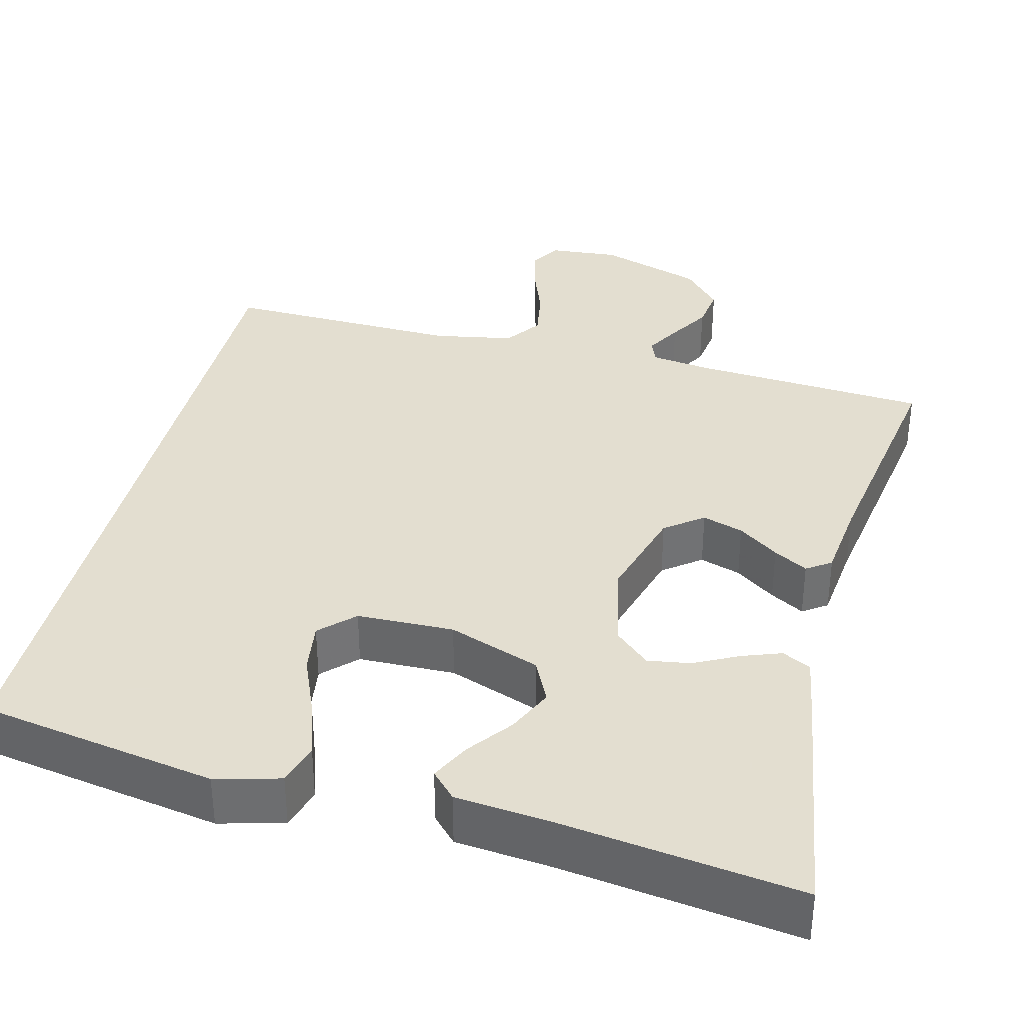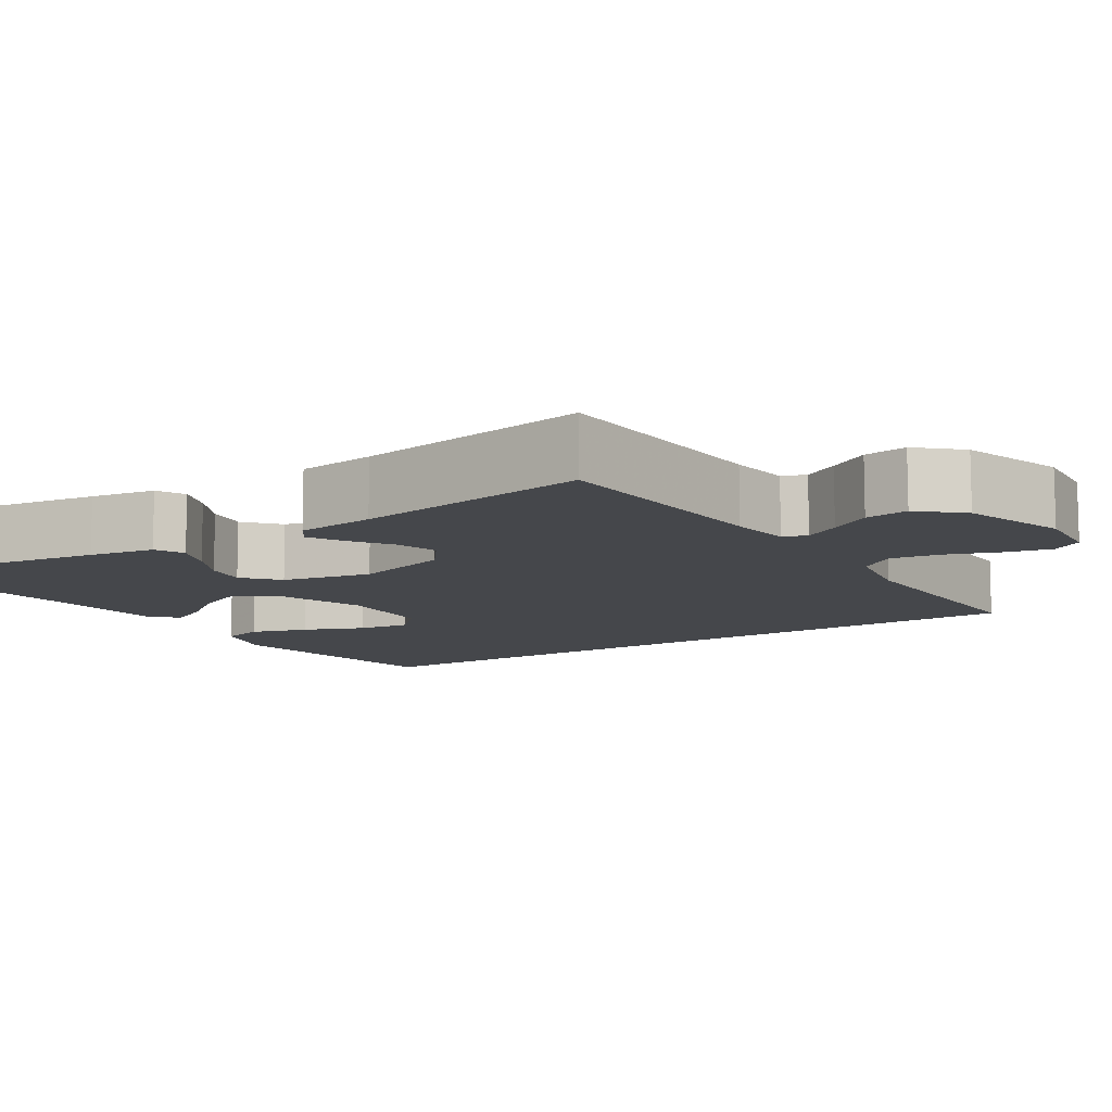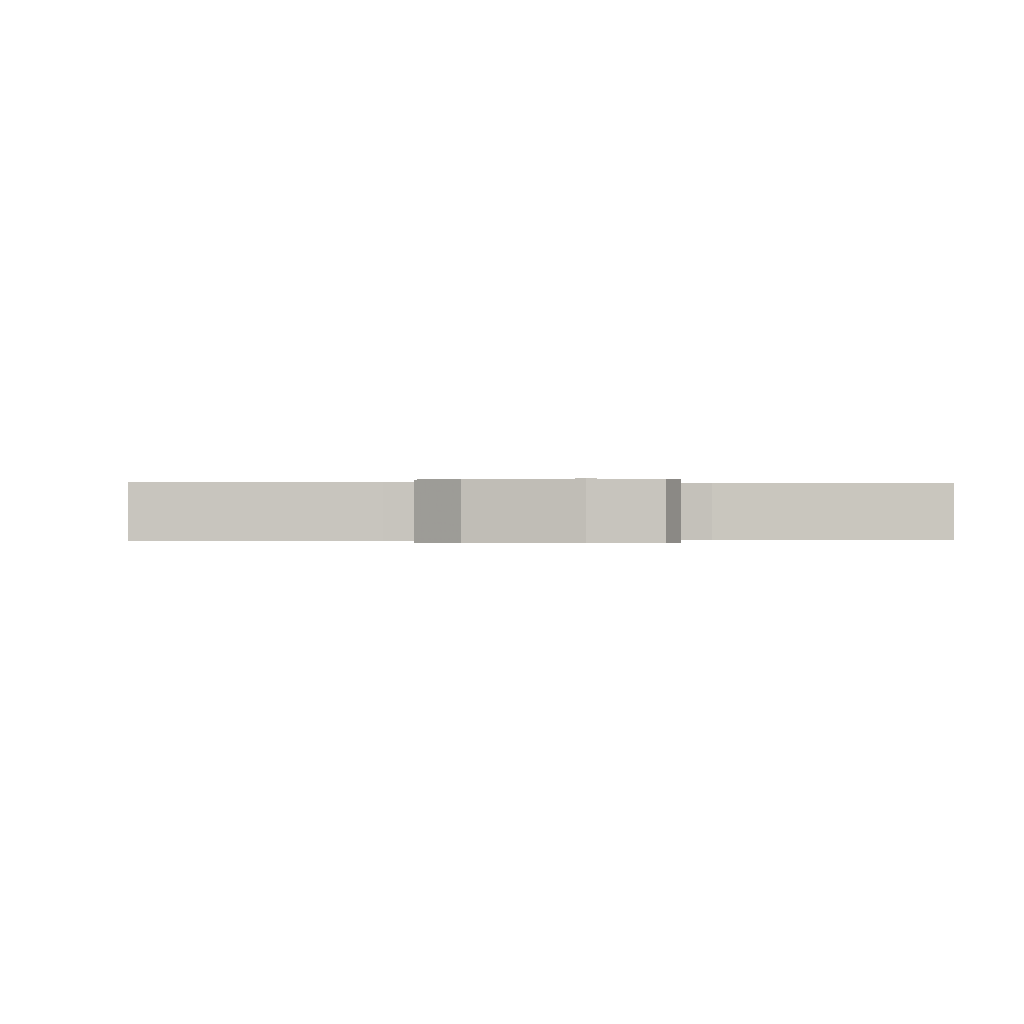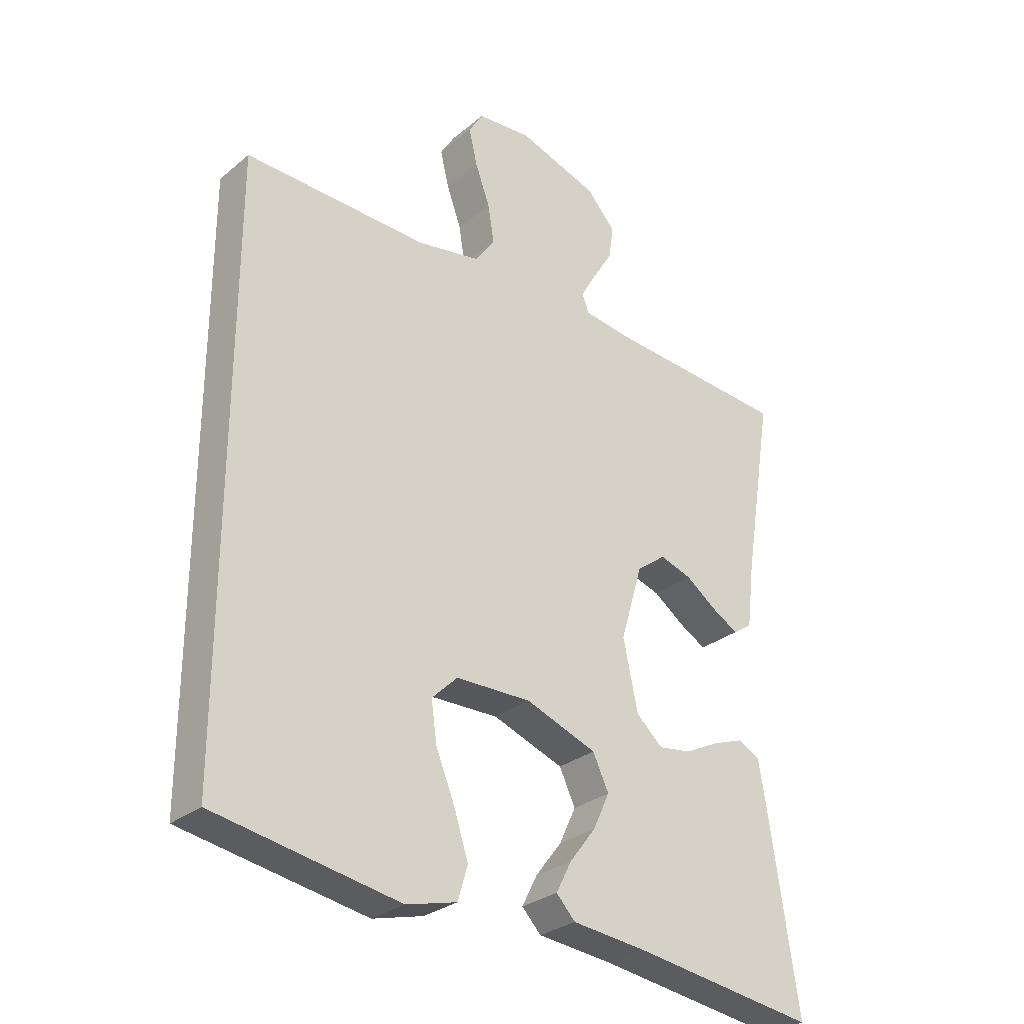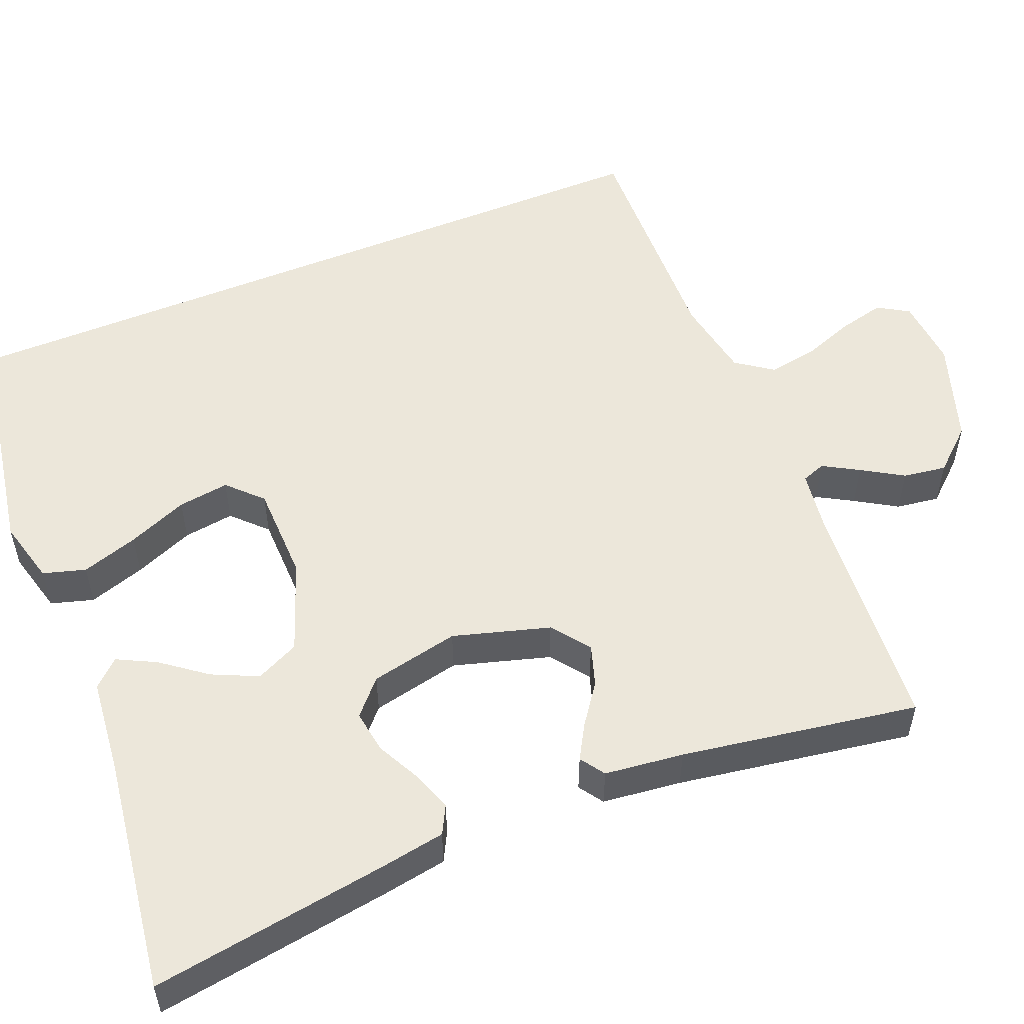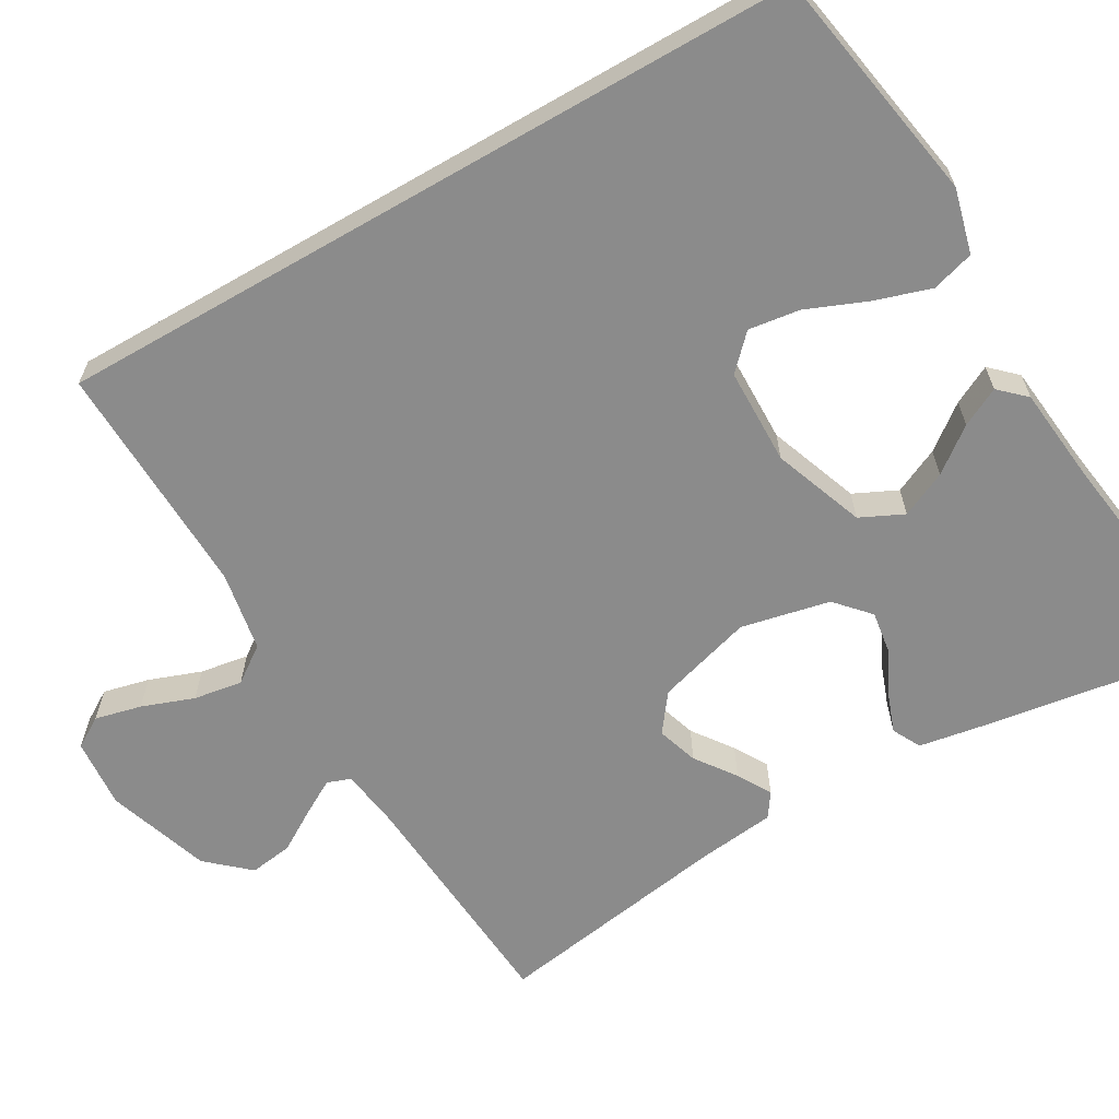
<metadata>
{"format":"obj","ext":"obj","renderer":"f3d","projection":"perspective","resolution":1024,"background":"white","views":[{"elev":35.9,"azim":-166.2,"up":"+Y"},{"elev":-10.6,"azim":-57.7,"up":"+Y"},{"elev":-0.1,"azim":-7.0,"up":"+Y"},{"elev":-28.9,"azim":140.3,"up":"+Z"},{"elev":53.5,"azim":-112.4,"up":"+Y"},{"elev":-63.9,"azim":119.9,"up":"+Y"}]}
</metadata>
<code>
v -0.5 0.07 0.5
v -0.2 0.07 0.523
v -0.123 0.07 0.534
v -0.112 0.07 0.564
v -0.138 0.07 0.609
v -0.17 0.07 0.661
v -0.178 0.07 0.716
v -0.131 0.07 0.769
v 0 0.07 0.813
v 0.089 0.07 0.806
v 0.113 0.07 0.767
v 0.099 0.07 0.708
v 0.075 0.07 0.642
v 0.065 0.07 0.58
v 0.098 0.07 0.534
v 0.2 0.07 0.516
v 0.5 0.07 0.526
v 0.5 0.07 -0.428
v 0.2 0.07 -0.481
v 0.118 0.07 -0.46
v 0.102 0.07 -0.406
v 0.125 0.07 -0.334
v 0.156 0.07 -0.258
v 0.165 0.07 -0.193
v 0.123 0.07 -0.152
v 0 0.07 -0.15
v -0.116 0.07 -0.193
v -0.142 0.07 -0.248
v -0.115 0.07 -0.306
v -0.072 0.07 -0.362
v -0.047 0.07 -0.411
v -0.078 0.07 -0.444
v -0.2 0.07 -0.457
v -0.5 0.07 -0.5
v -0.455 0.07 -0.2
v -0.441 0.07 -0.117
v -0.405 0.07 -0.098
v -0.355 0.07 -0.116
v -0.299 0.07 -0.144
v -0.245 0.07 -0.152
v -0.202 0.07 -0.113
v -0.178 0.07 0
v -0.214 0.07 0.122
v -0.262 0.07 0.158
v -0.314 0.07 0.141
v -0.365 0.07 0.104
v -0.408 0.07 0.079
v -0.439 0.07 0.1
v -0.451 0.07 0.2
v -0.5 0 0.5
v -0.2 0 0.523
v -0.123 0 0.534
v -0.112 0 0.564
v -0.138 0 0.609
v -0.17 0 0.661
v -0.178 0 0.716
v -0.131 0 0.769
v 0 0 0.813
v 0.089 0 0.806
v 0.113 0 0.767
v 0.099 0 0.708
v 0.075 0 0.642
v 0.065 0 0.58
v 0.098 0 0.534
v 0.2 0 0.516
v 0.5 0 0.526
v 0.5 0 -0.428
v 0.2 0 -0.481
v 0.118 0 -0.46
v 0.102 0 -0.406
v 0.125 0 -0.334
v 0.156 0 -0.258
v 0.165 0 -0.193
v 0.123 0 -0.152
v 0 0 -0.15
v -0.116 0 -0.193
v -0.142 0 -0.248
v -0.115 0 -0.306
v -0.072 0 -0.362
v -0.047 0 -0.411
v -0.078 0 -0.444
v -0.2 0 -0.457
v -0.5 0 -0.5
v -0.455 0 -0.2
v -0.441 0 -0.117
v -0.405 0 -0.098
v -0.355 0 -0.116
v -0.299 0 -0.144
v -0.245 0 -0.152
v -0.202 0 -0.113
v -0.178 0 0
v -0.214 0 0.122
v -0.262 0 0.158
v -0.314 0 0.141
v -0.365 0 0.104
v -0.408 0 0.079
v -0.439 0 0.1
v -0.451 0 0.2
f 46 47 48 49
f 45 46 49 1
f 44 45 1 2
f 43 44 2 3
f 42 43 3 4
f 36 37 38 39
f 34 35 36 39
f 33 34 39 40
f 32 33 40 41
f 29 30 31 32
f 28 29 32
f 20 21 22 23
f 18 19 20 23
f 18 23 24
f 16 17 18 24
f 15 16 24 25
f 10 11 12 13
f 10 13 14
f 9 10 14
f 8 9 14
f 5 6 7 8
f 4 5 8 14
f 42 4 14 15
f 28 32 41
f 27 28 41 42
f 26 27 42 15
f 15 25 26
f 98 97 96 95
f 50 98 95 94
f 51 50 94 93
f 52 51 93 92
f 53 52 92 91
f 88 87 86 85
f 88 85 84 83
f 89 88 83 82
f 90 89 82 81
f 81 80 79 78
f 81 78 77
f 72 71 70 69
f 72 69 68 67
f 73 72 67
f 73 67 66 65
f 74 73 65 64
f 62 61 60 59
f 63 62 59
f 63 59 58
f 63 58 57
f 57 56 55 54
f 63 57 54 53
f 64 63 53 91
f 90 81 77
f 91 90 77 76
f 64 91 76 75
f 75 74 64
f 1 50 51 2
f 2 51 52 3
f 3 52 53 4
f 4 53 54 5
f 5 54 55 6
f 6 55 56 7
f 7 56 57 8
f 8 57 58 9
f 9 58 59 10
f 10 59 60 11
f 11 60 61 12
f 12 61 62 13
f 13 62 63 14
f 14 63 64 15
f 15 64 65 16
f 16 65 66 17
f 17 66 67 18
f 18 67 68 19
f 19 68 69 20
f 20 69 70 21
f 21 70 71 22
f 22 71 72 23
f 23 72 73 24
f 24 73 74 25
f 25 74 75 26
f 26 75 76 27
f 27 76 77 28
f 28 77 78 29
f 29 78 79 30
f 30 79 80 31
f 31 80 81 32
f 32 81 82 33
f 33 82 83 34
f 34 83 84 35
f 35 84 85 36
f 36 85 86 37
f 37 86 87 38
f 38 87 88 39
f 39 88 89 40
f 40 89 90 41
f 41 90 91 42
f 42 91 92 43
f 43 92 93 44
f 44 93 94 45
f 45 94 95 46
f 46 95 96 47
f 47 96 97 48
f 48 97 98 49
f 49 98 50 1

</code>
